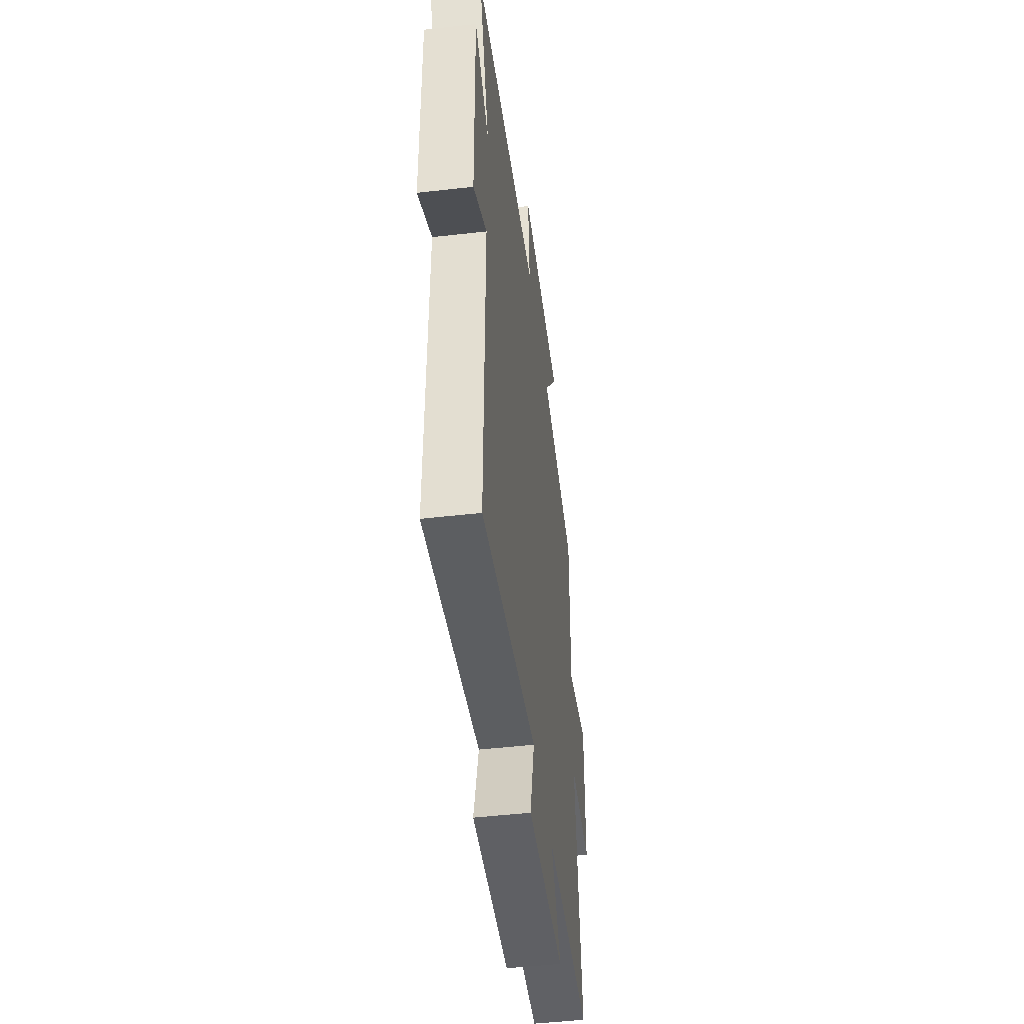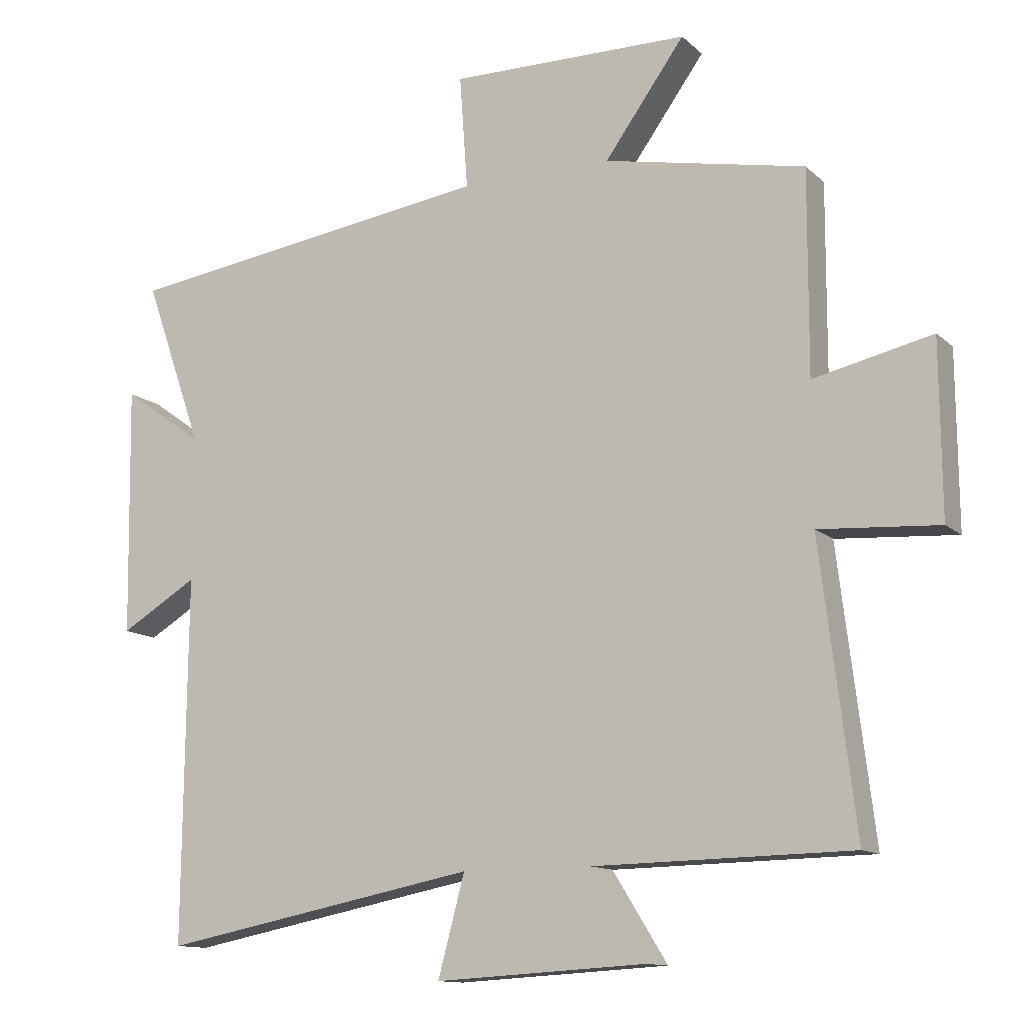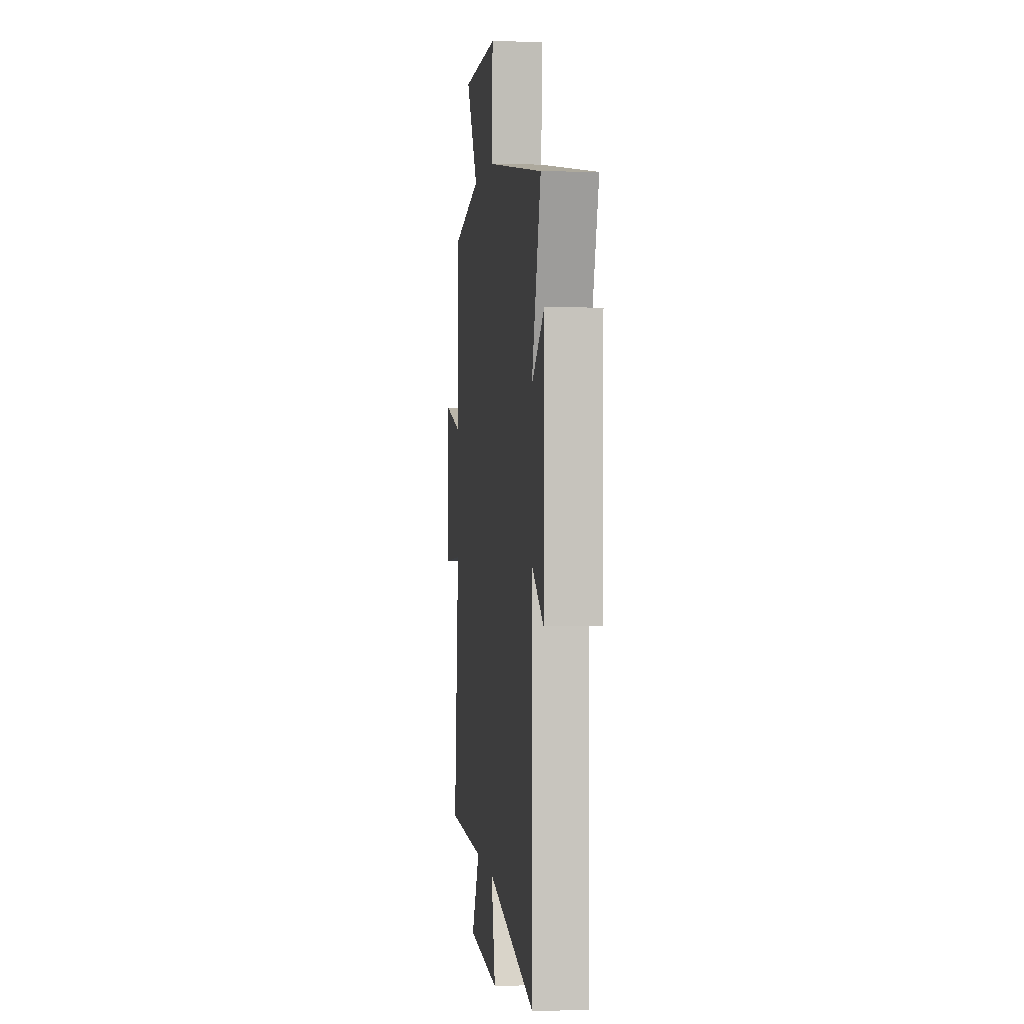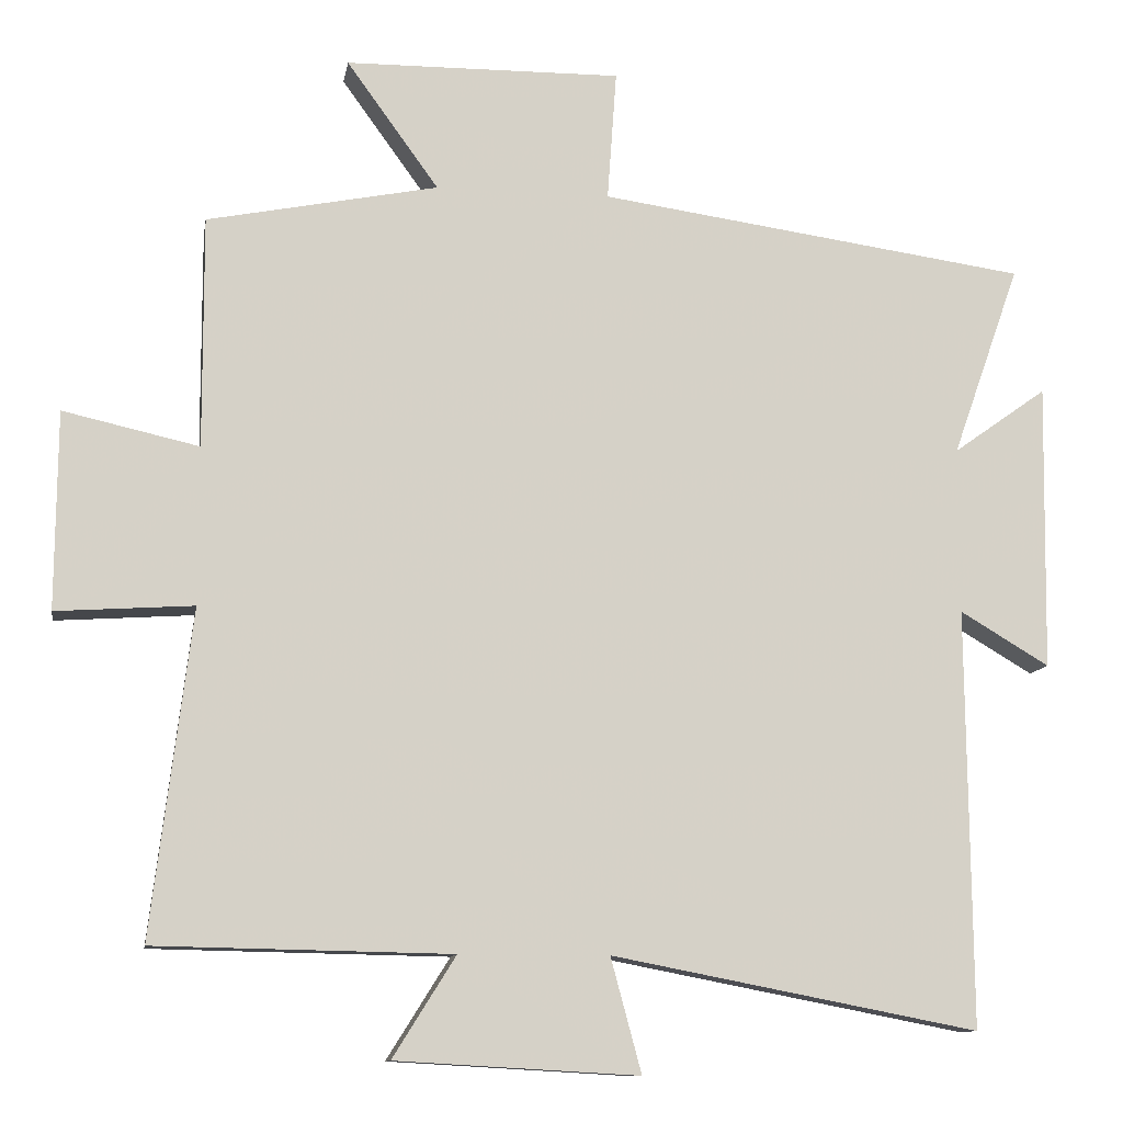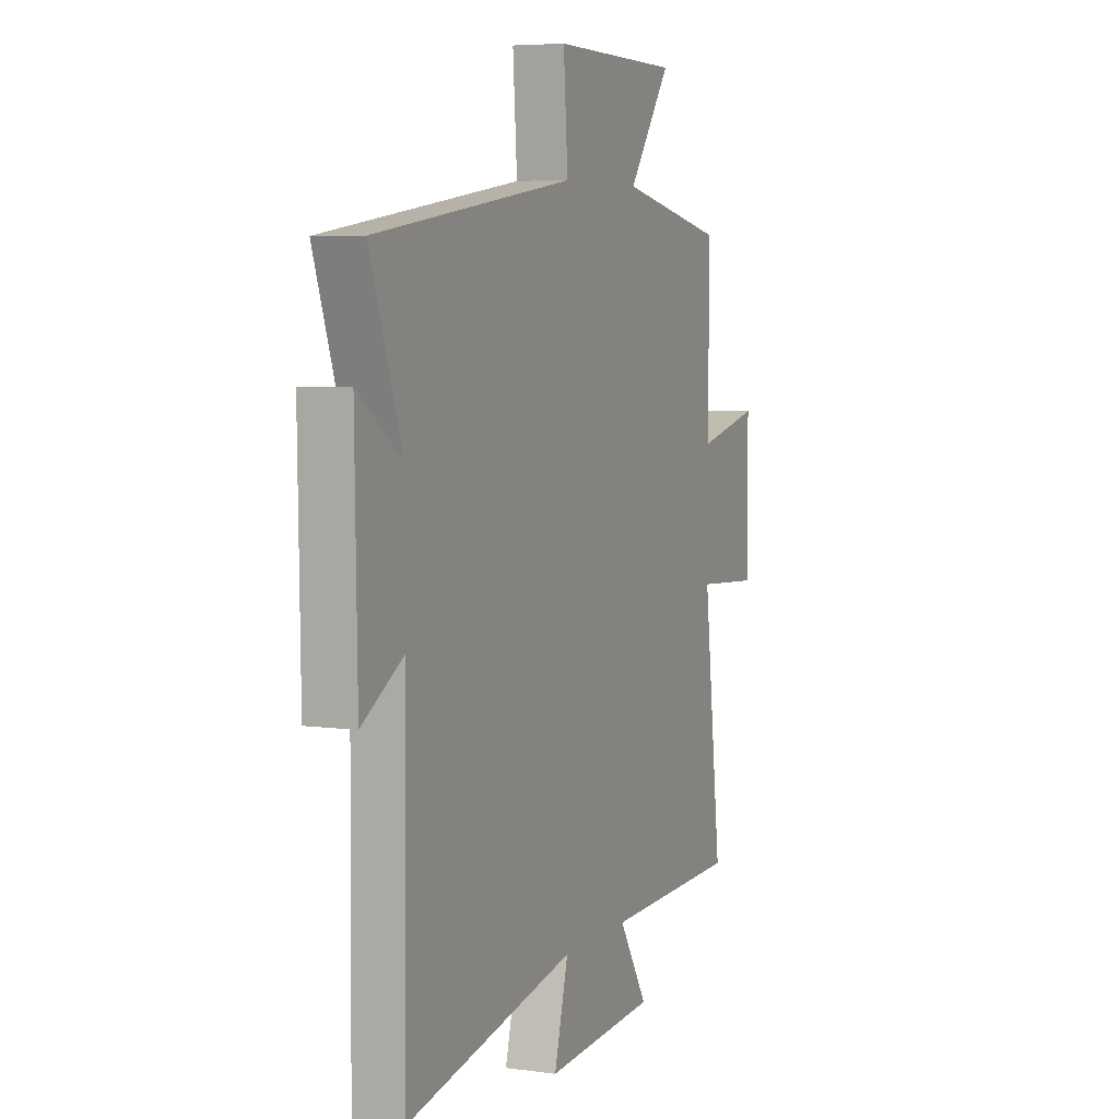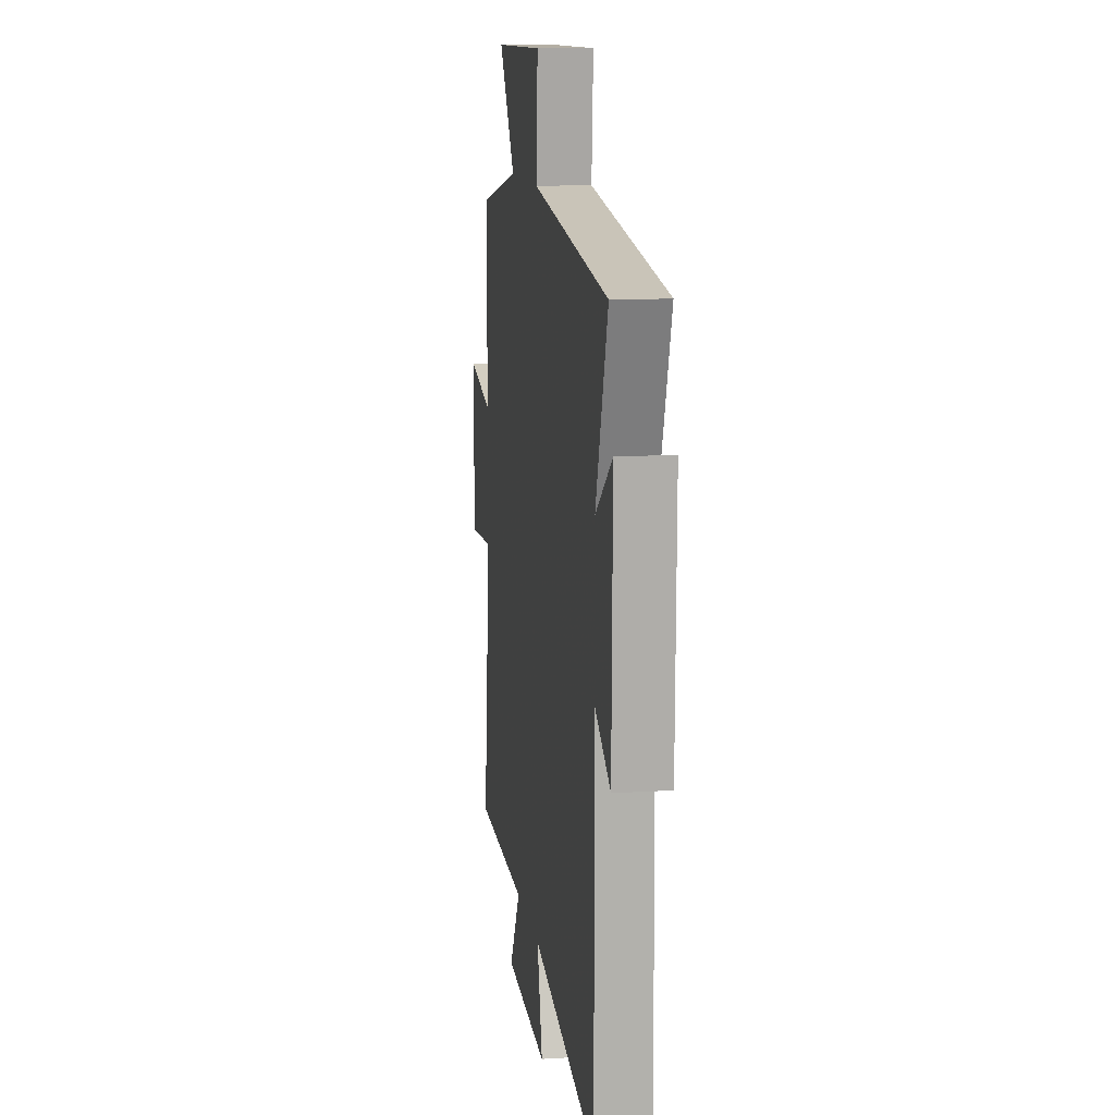
<metadata>
{"format":"obj","ext":"obj","renderer":"f3d","projection":"perspective","resolution":1024,"background":"white","views":[{"elev":-48.4,"azim":97.3,"up":"+Z"},{"elev":-12.4,"azim":-152.3,"up":"+Z"},{"elev":0.7,"azim":83.6,"up":"+Z"},{"elev":-11.1,"azim":-9.3,"up":"+Z"},{"elev":5.7,"azim":113.0,"up":"+Z"},{"elev":12.0,"azim":81.7,"up":"+Z"}]}
</metadata>
<code>
v -0.552 0.07 -0.493
v -0.5 0.07 -0.068
v -0.679 0.07 -0.08
v -0.677 0.07 0.178
v -0.5 0.07 0.138
v -0.501 0.07 0.44
v -0.2 0.07 0.5
v -0.32 0.07 0.666
v 0.04 0.07 0.67
v 0.028 0.07 0.5
v 0.588 0.07 0.421
v 0.5 0.07 0.171
v 0.622 0.07 0.258
v 0.616 0.07 -0.116
v 0.5 0.07 -0.047
v 0.505 0.07 -0.592
v 0.028 0.07 -0.5
v 0.068 0.07 -0.649
v -0.248 0.07 -0.631
v -0.166 0.07 -0.5
v -0.552 0 -0.493
v -0.5 0 -0.068
v -0.679 0 -0.08
v -0.677 0 0.178
v -0.5 0 0.138
v -0.501 0 0.44
v -0.2 0 0.5
v -0.32 0 0.666
v 0.04 0 0.67
v 0.028 0 0.5
v 0.588 0 0.421
v 0.5 0 0.171
v 0.622 0 0.258
v 0.616 0 -0.116
v 0.5 0 -0.047
v 0.505 0 -0.592
v 0.028 0 -0.5
v 0.068 0 -0.649
v -0.248 0 -0.631
v -0.166 0 -0.5
f 17 18 19 20
f 17 20 1 2
f 15 16 17 2
f 12 13 14 15
f 12 15 2
f 12 2 3
f 11 12 3
f 10 11 3
f 7 8 9 10
f 5 6 7 10
f 5 10 3
f 3 4 5
f 40 39 38 37
f 22 21 40 37
f 22 37 36 35
f 35 34 33 32
f 22 35 32
f 23 22 32
f 23 32 31
f 23 31 30
f 30 29 28 27
f 30 27 26 25
f 23 30 25
f 25 24 23
f 1 21 22 2
f 2 22 23 3
f 3 23 24 4
f 4 24 25 5
f 5 25 26 6
f 6 26 27 7
f 7 27 28 8
f 8 28 29 9
f 9 29 30 10
f 10 30 31 11
f 11 31 32 12
f 12 32 33 13
f 13 33 34 14
f 14 34 35 15
f 15 35 36 16
f 16 36 37 17
f 17 37 38 18
f 18 38 39 19
f 19 39 40 20
f 20 40 21 1

</code>
